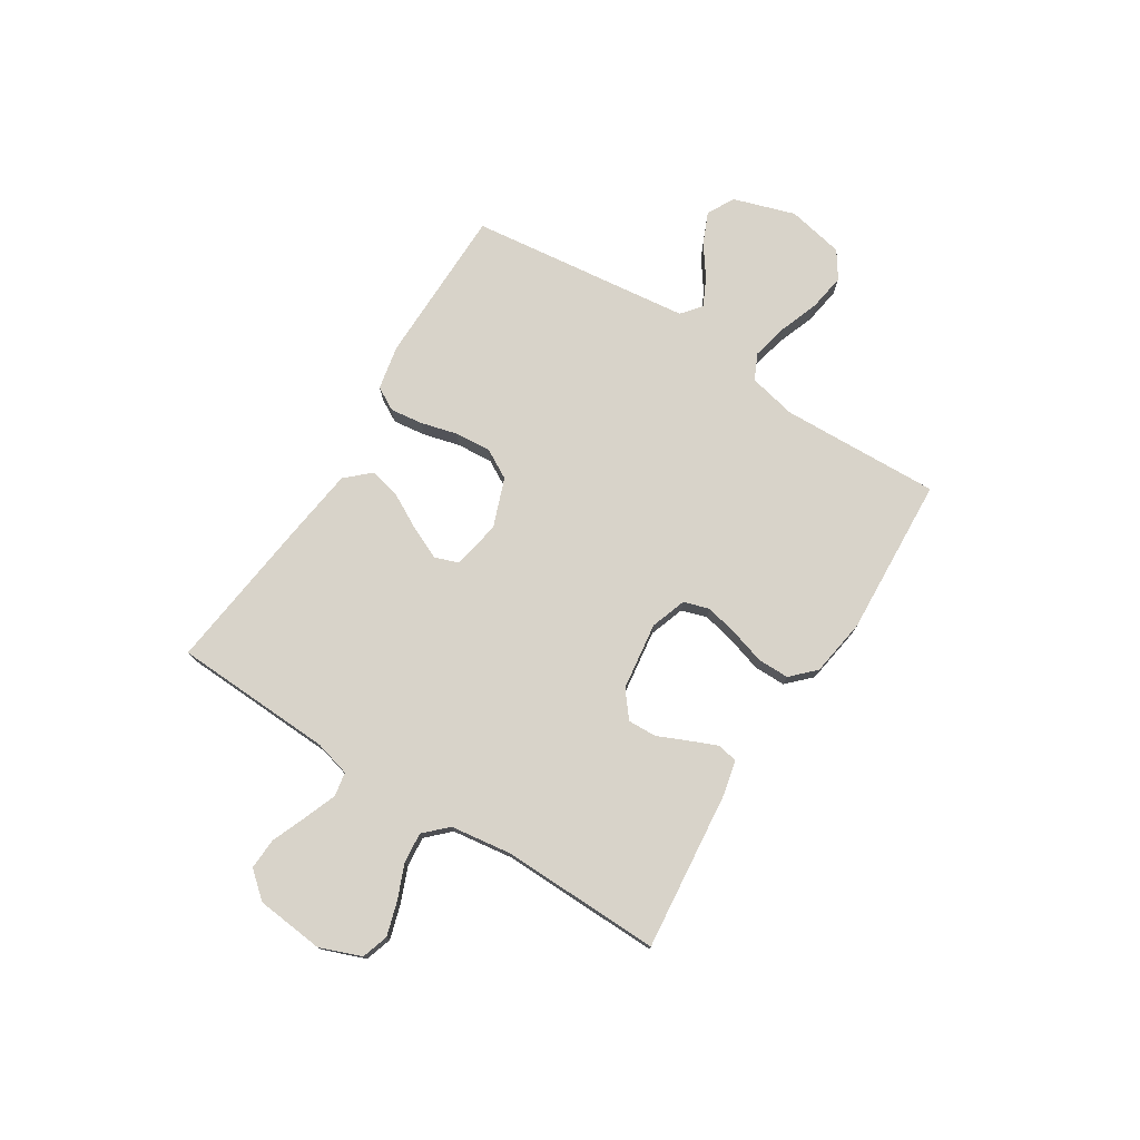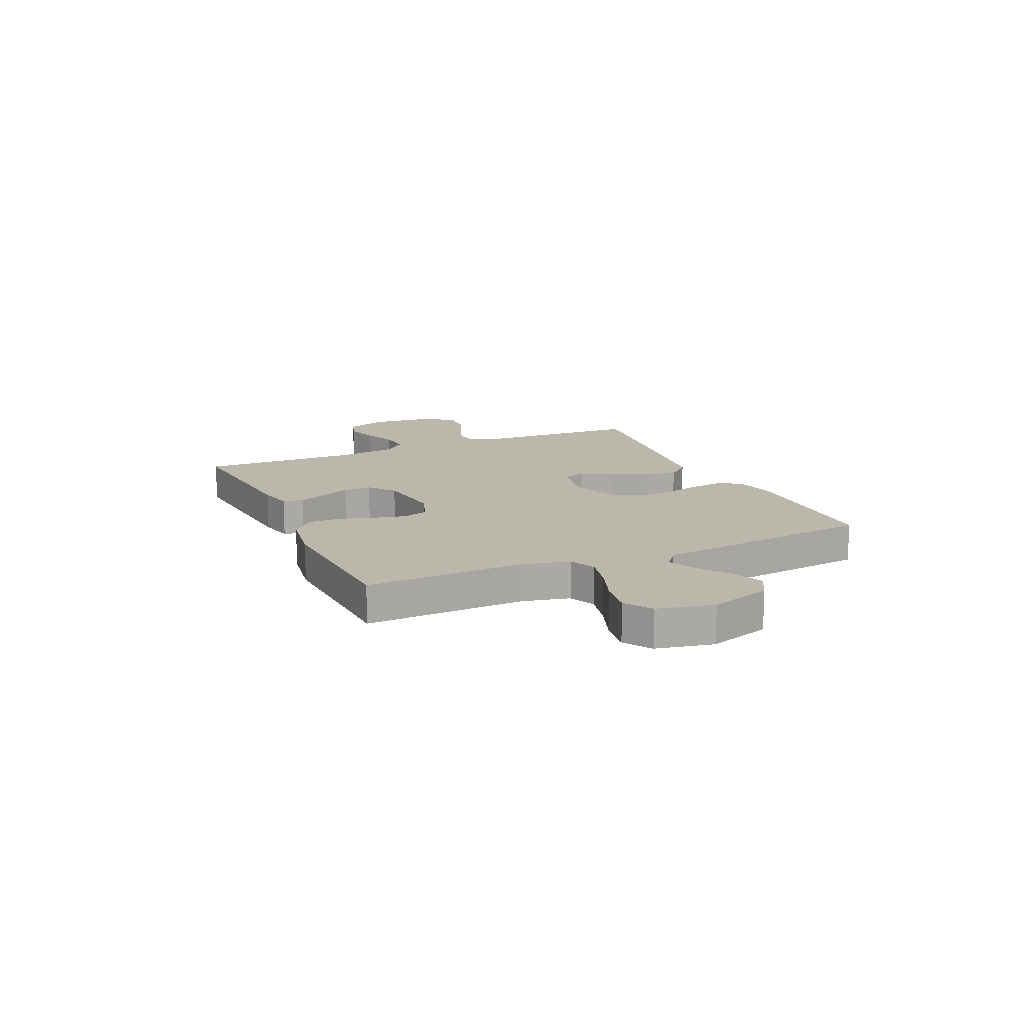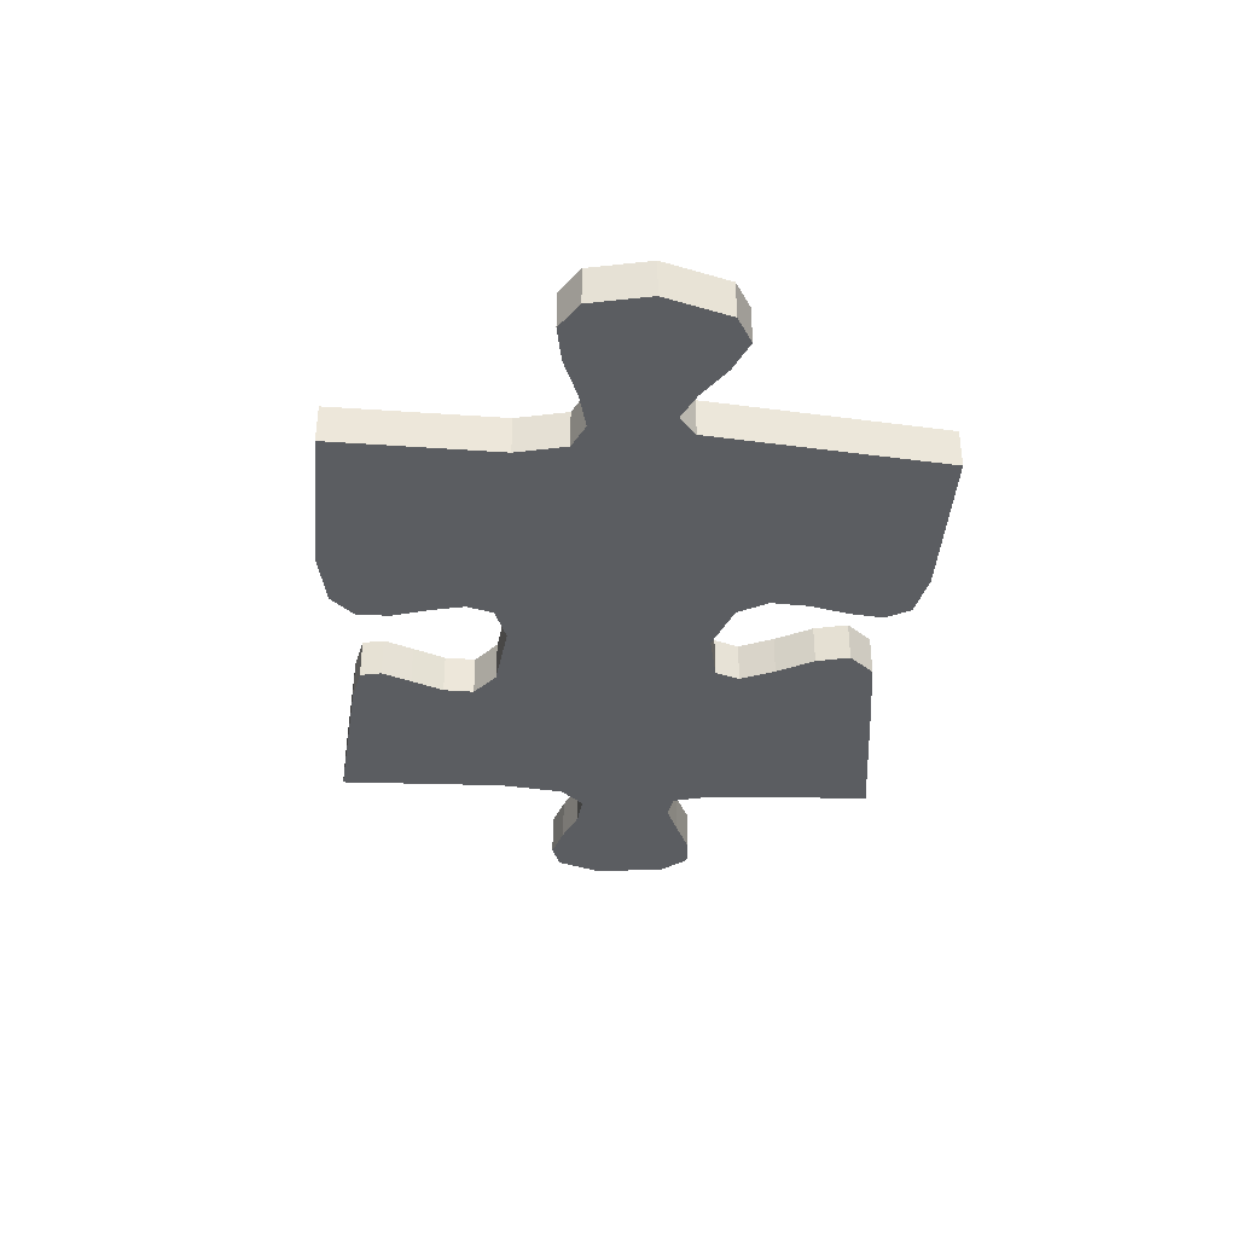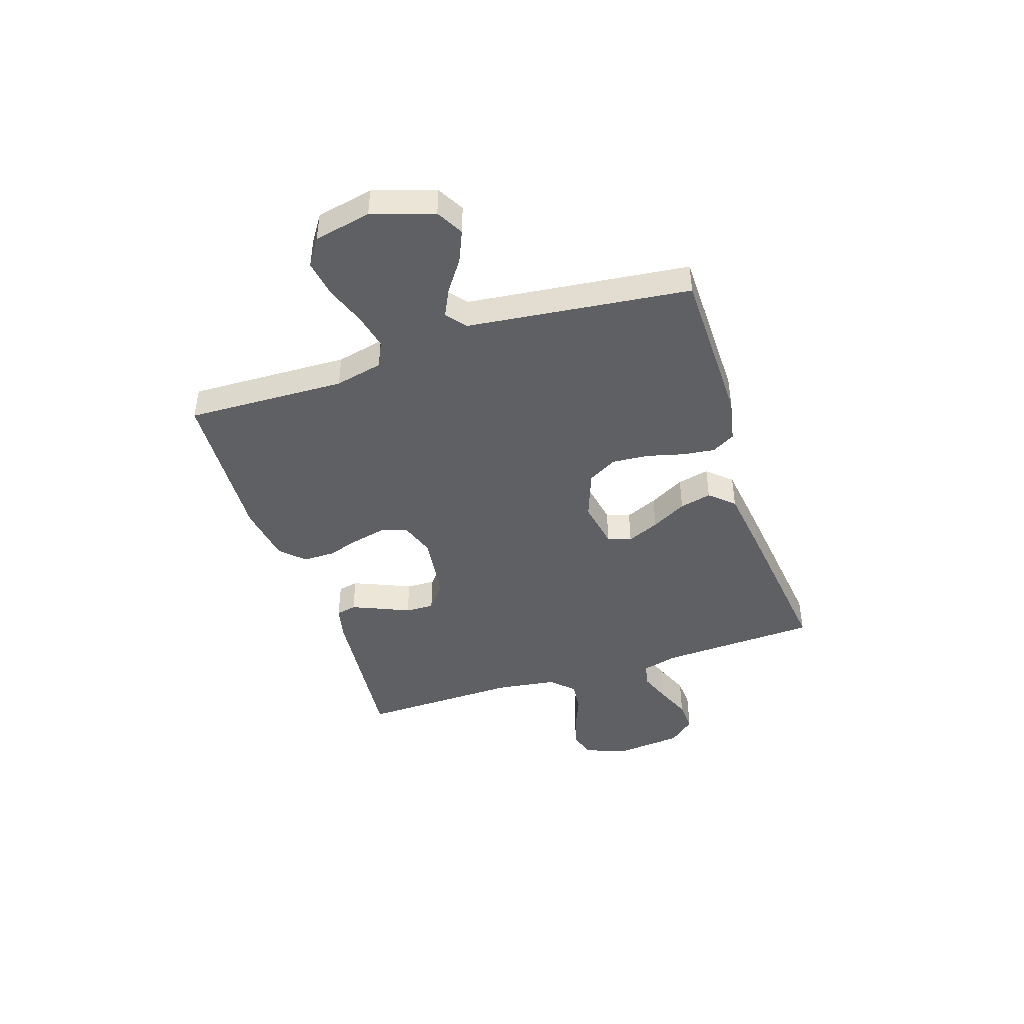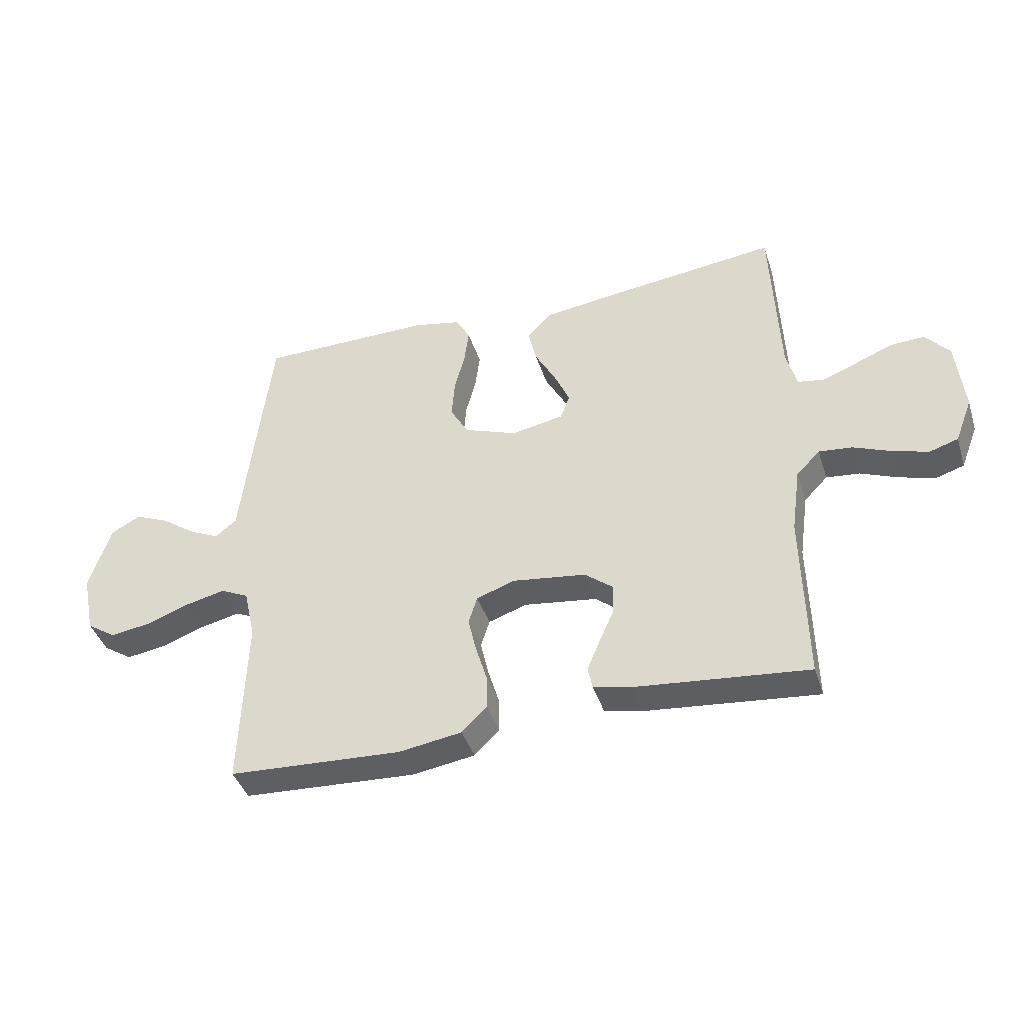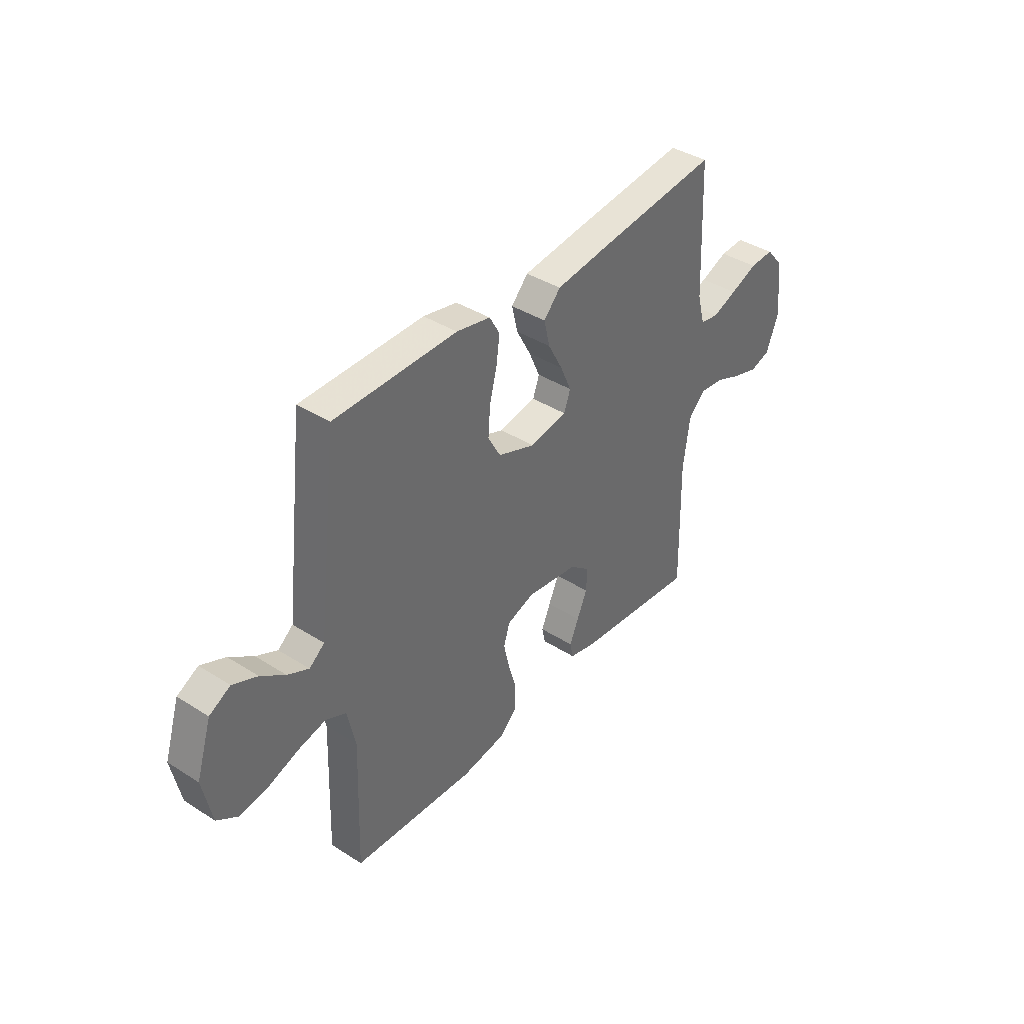
<metadata>
{"format":"obj","ext":"obj","renderer":"f3d","projection":"perspective","resolution":1024,"background":"white","views":[{"elev":75.8,"azim":122.2,"up":"+Y"},{"elev":14.5,"azim":-114.0,"up":"+Y"},{"elev":-35.7,"azim":-93.4,"up":"+Y"},{"elev":-44.0,"azim":-71.8,"up":"+Y"},{"elev":-41.1,"azim":17.2,"up":"+Z"},{"elev":39.4,"azim":-51.6,"up":"+Z"}]}
</metadata>
<code>
v -0.5 0.07 0.5
v -0.2 0.07 0.503
v -0.117 0.07 0.486
v -0.092 0.07 0.442
v -0.1 0.07 0.38
v -0.118 0.07 0.311
v -0.123 0.07 0.243
v -0.092 0.07 0.188
v 0 0.07 0.154
v 0.091 0.07 0.171
v 0.107 0.07 0.215
v 0.08 0.07 0.276
v 0.044 0.07 0.342
v 0.03 0.07 0.402
v 0.071 0.07 0.447
v 0.2 0.07 0.464
v 0.5 0.07 0.5
v 0.513 0.07 0.2
v 0.531 0.07 0.132
v 0.576 0.07 0.124
v 0.636 0.07 0.147
v 0.702 0.07 0.174
v 0.761 0.07 0.177
v 0.803 0.07 0.128
v 0.816 0.07 0
v 0.786 0.07 -0.078
v 0.736 0.07 -0.094
v 0.673 0.07 -0.075
v 0.609 0.07 -0.049
v 0.551 0.07 -0.043
v 0.51 0.07 -0.085
v 0.494 0.07 -0.2
v 0.5 0.07 -0.5
v 0.2 0.07 -0.47
v 0.135 0.07 -0.455
v 0.127 0.07 -0.417
v 0.149 0.07 -0.365
v 0.174 0.07 -0.308
v 0.176 0.07 -0.254
v 0.127 0.07 -0.215
v 0 0.07 -0.198
v -0.067 0.07 -0.221
v -0.082 0.07 -0.269
v -0.068 0.07 -0.331
v -0.048 0.07 -0.397
v -0.048 0.07 -0.456
v -0.091 0.07 -0.499
v -0.2 0.07 -0.516
v -0.5 0.07 -0.5
v -0.49 0.07 -0.2
v -0.51 0.07 -0.11
v -0.559 0.07 -0.087
v -0.628 0.07 -0.103
v -0.702 0.07 -0.13
v -0.772 0.07 -0.141
v -0.823 0.07 -0.107
v -0.845 0.07 0
v -0.808 0.07 0.116
v -0.757 0.07 0.144
v -0.697 0.07 0.118
v -0.638 0.07 0.076
v -0.586 0.07 0.051
v -0.549 0.07 0.081
v -0.535 0.07 0.2
v -0.5 0 0.5
v -0.2 0 0.503
v -0.117 0 0.486
v -0.092 0 0.442
v -0.1 0 0.38
v -0.118 0 0.311
v -0.123 0 0.243
v -0.092 0 0.188
v 0 0 0.154
v 0.091 0 0.171
v 0.107 0 0.215
v 0.08 0 0.276
v 0.044 0 0.342
v 0.03 0 0.402
v 0.071 0 0.447
v 0.2 0 0.464
v 0.5 0 0.5
v 0.513 0 0.2
v 0.531 0 0.132
v 0.576 0 0.124
v 0.636 0 0.147
v 0.702 0 0.174
v 0.761 0 0.177
v 0.803 0 0.128
v 0.816 0 0
v 0.786 0 -0.078
v 0.736 0 -0.094
v 0.673 0 -0.075
v 0.609 0 -0.049
v 0.551 0 -0.043
v 0.51 0 -0.085
v 0.494 0 -0.2
v 0.5 0 -0.5
v 0.2 0 -0.47
v 0.135 0 -0.455
v 0.127 0 -0.417
v 0.149 0 -0.365
v 0.174 0 -0.308
v 0.176 0 -0.254
v 0.127 0 -0.215
v 0 0 -0.198
v -0.067 0 -0.221
v -0.082 0 -0.269
v -0.068 0 -0.331
v -0.048 0 -0.397
v -0.048 0 -0.456
v -0.091 0 -0.499
v -0.2 0 -0.516
v -0.5 0 -0.5
v -0.49 0 -0.2
v -0.51 0 -0.11
v -0.559 0 -0.087
v -0.628 0 -0.103
v -0.702 0 -0.13
v -0.772 0 -0.141
v -0.823 0 -0.107
v -0.845 0 0
v -0.808 0 0.116
v -0.757 0 0.144
v -0.697 0 0.118
v -0.638 0 0.076
v -0.586 0 0.051
v -0.549 0 0.081
v -0.535 0 0.2
f 58 59 60 61
f 58 61 62
f 57 58 62
f 56 57 62
f 53 54 55 56
f 52 53 56 62
f 51 52 62 63
f 47 48 49 50
f 44 45 46 47
f 43 44 47 50
f 42 43 50 51
f 35 36 37 38
f 33 34 35 38
f 32 33 38 39
f 31 32 39 40
f 26 27 28 29
f 24 25 26 29
f 24 29 30
f 21 22 23 24
f 20 21 24 30
f 19 20 30 31
f 15 16 17 18
f 12 13 14 15
f 11 12 15 18
f 10 11 18 19
f 3 4 5 6
f 3 6 7
f 64 1 2 3
f 64 3 7
f 63 64 7 8
f 41 42 51 63
f 41 63 8 9
f 19 31 40 41
f 9 10 19 41
f 125 124 123 122
f 126 125 122
f 126 122 121
f 126 121 120
f 120 119 118 117
f 126 120 117 116
f 127 126 116 115
f 114 113 112 111
f 111 110 109 108
f 114 111 108 107
f 115 114 107 106
f 102 101 100 99
f 102 99 98 97
f 103 102 97 96
f 104 103 96 95
f 93 92 91 90
f 93 90 89 88
f 94 93 88
f 88 87 86 85
f 94 88 85 84
f 95 94 84 83
f 82 81 80 79
f 79 78 77 76
f 82 79 76 75
f 83 82 75 74
f 70 69 68 67
f 71 70 67
f 67 66 65 128
f 71 67 128
f 72 71 128 127
f 127 115 106 105
f 73 72 127 105
f 105 104 95 83
f 105 83 74 73
f 1 65 66 2
f 2 66 67 3
f 3 67 68 4
f 4 68 69 5
f 5 69 70 6
f 6 70 71 7
f 7 71 72 8
f 8 72 73 9
f 9 73 74 10
f 10 74 75 11
f 11 75 76 12
f 12 76 77 13
f 13 77 78 14
f 14 78 79 15
f 15 79 80 16
f 16 80 81 17
f 17 81 82 18
f 18 82 83 19
f 19 83 84 20
f 20 84 85 21
f 21 85 86 22
f 22 86 87 23
f 23 87 88 24
f 24 88 89 25
f 25 89 90 26
f 26 90 91 27
f 27 91 92 28
f 28 92 93 29
f 29 93 94 30
f 30 94 95 31
f 31 95 96 32
f 32 96 97 33
f 33 97 98 34
f 34 98 99 35
f 35 99 100 36
f 36 100 101 37
f 37 101 102 38
f 38 102 103 39
f 39 103 104 40
f 40 104 105 41
f 41 105 106 42
f 42 106 107 43
f 43 107 108 44
f 44 108 109 45
f 45 109 110 46
f 46 110 111 47
f 47 111 112 48
f 48 112 113 49
f 49 113 114 50
f 50 114 115 51
f 51 115 116 52
f 52 116 117 53
f 53 117 118 54
f 54 118 119 55
f 55 119 120 56
f 56 120 121 57
f 57 121 122 58
f 58 122 123 59
f 59 123 124 60
f 60 124 125 61
f 61 125 126 62
f 62 126 127 63
f 63 127 128 64
f 64 128 65 1

</code>
